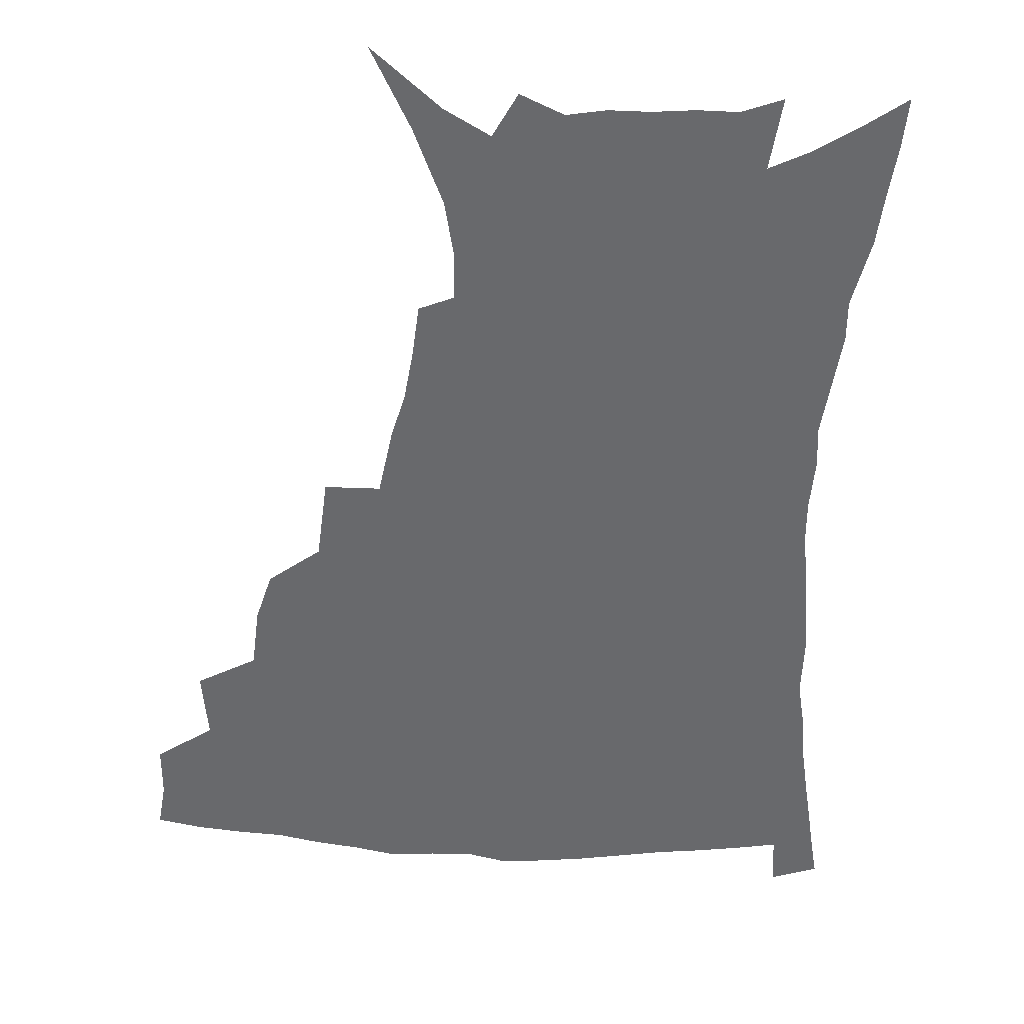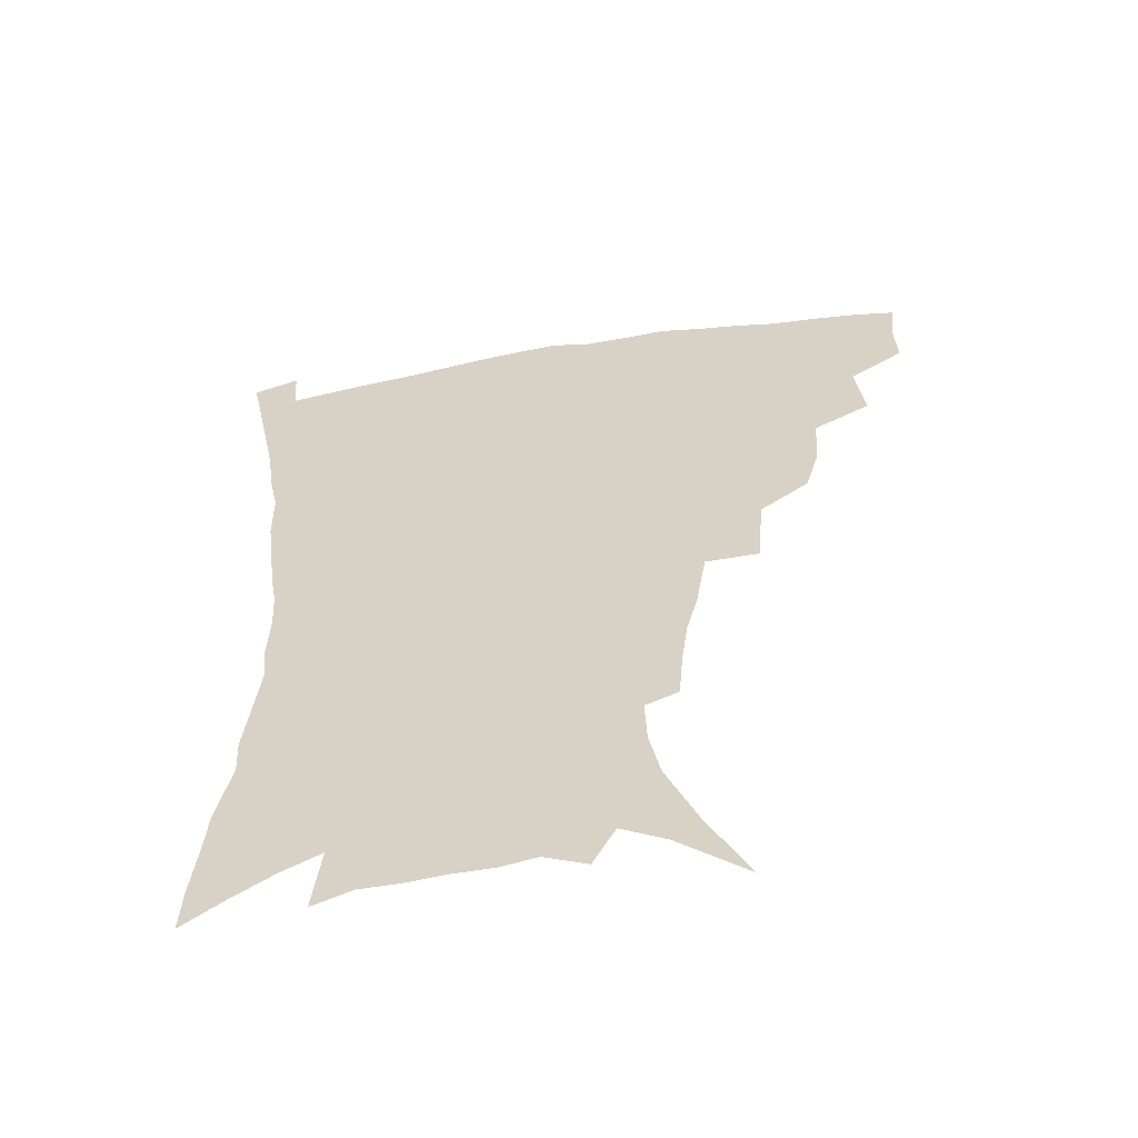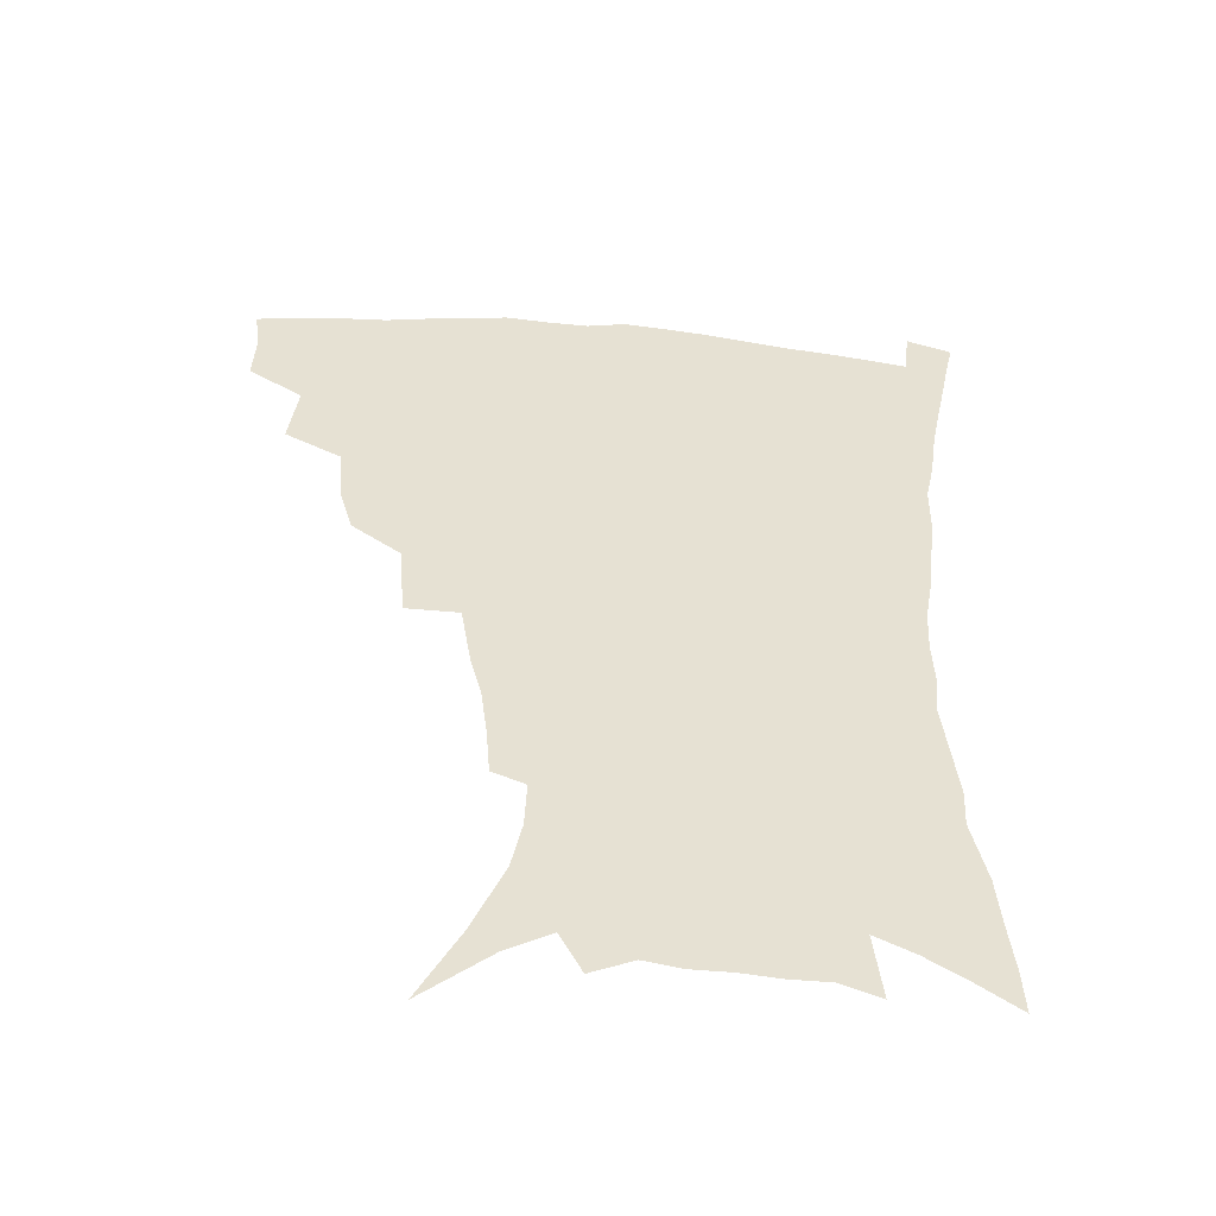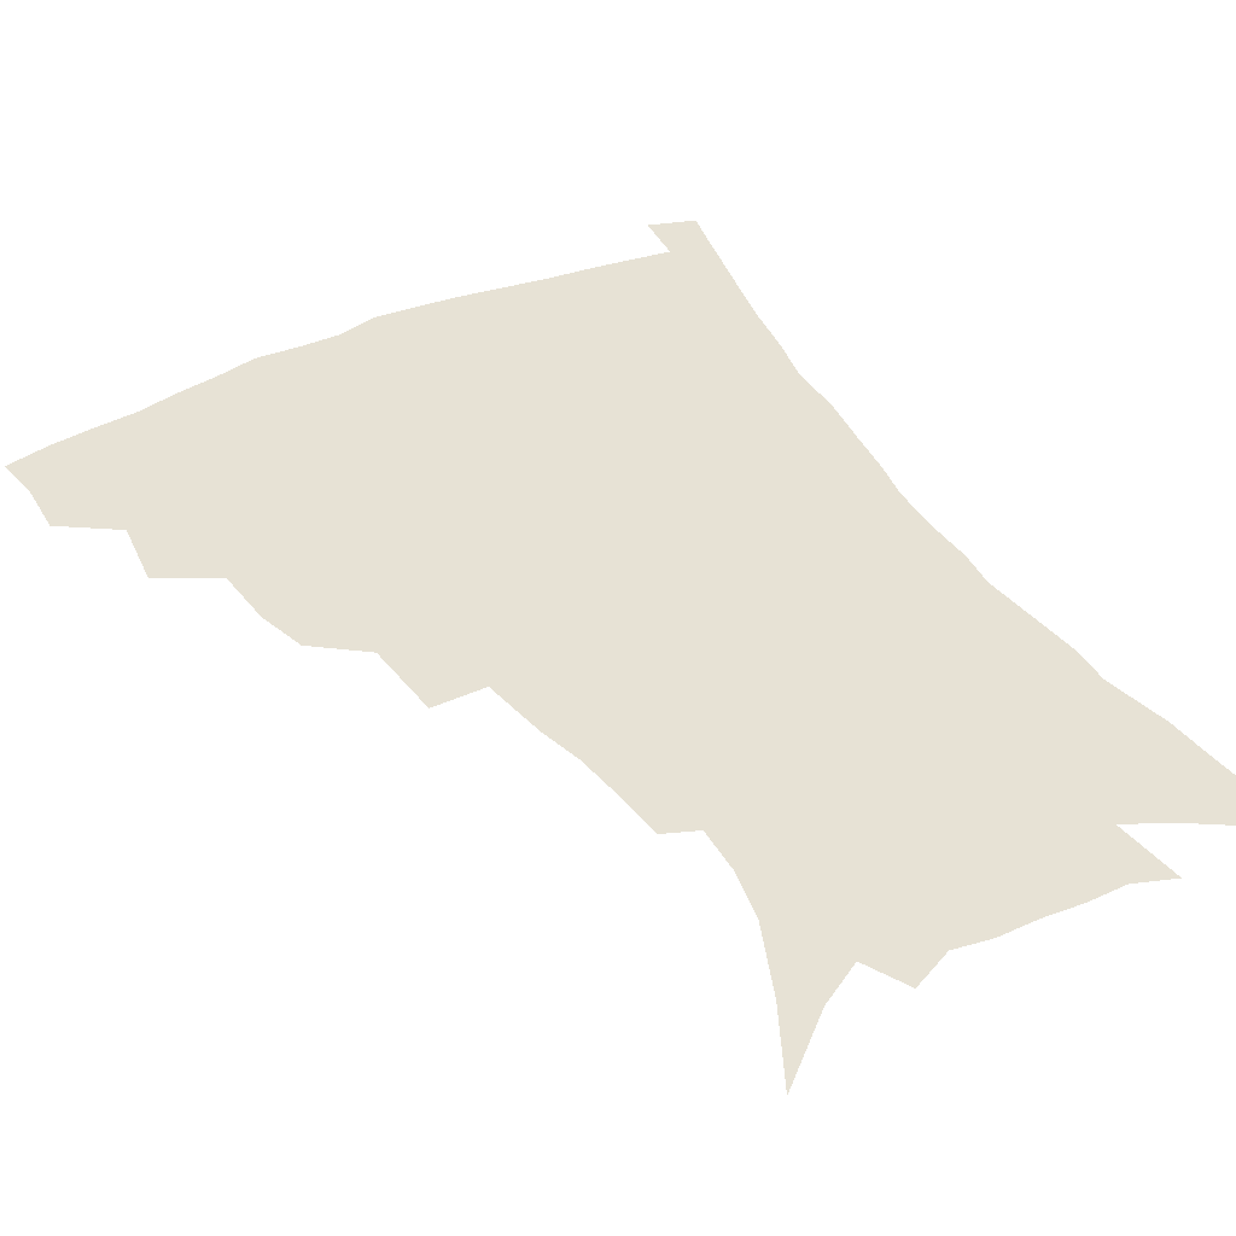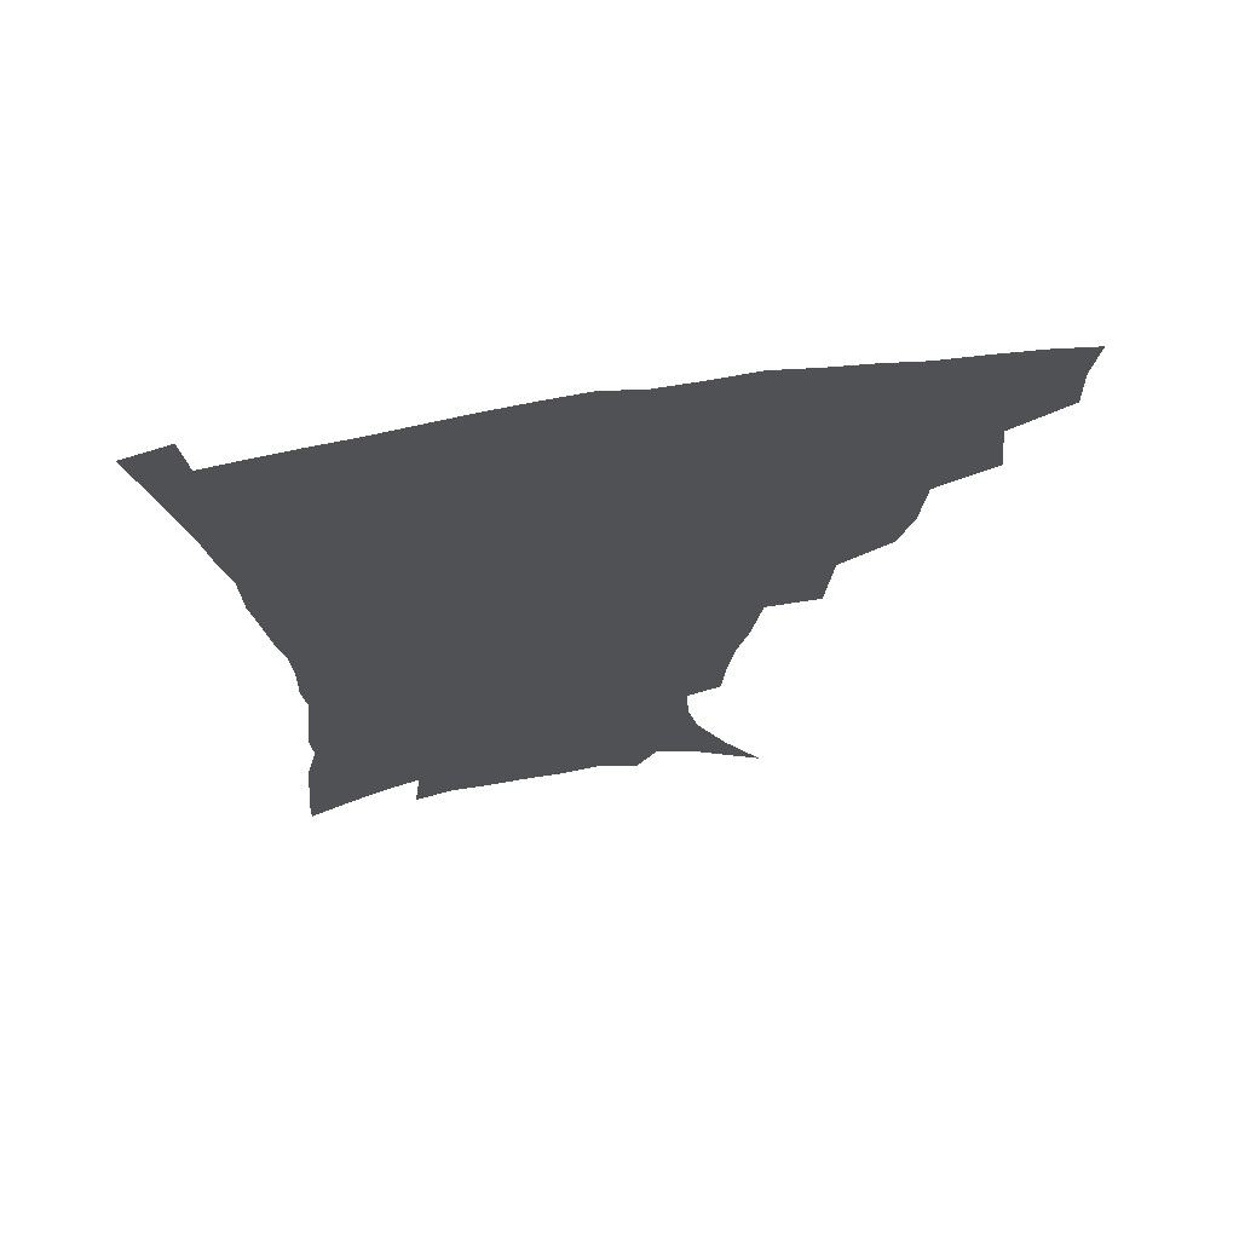
<metadata>
{"format":"obj","ext":"obj","renderer":"f3d","projection":"perspective","resolution":1024,"background":"white","views":[{"elev":-52.8,"azim":-3.0,"up":"+Z"},{"elev":-58.3,"azim":-170.5,"up":"+Y"},{"elev":-52.1,"azim":-5.1,"up":"+Y"},{"elev":40.5,"azim":-29.8,"up":"+Z"},{"elev":70.1,"azim":171.4,"up":"+Y"}]}
</metadata>
<code>
v 438.9 396.2 0
v 439.7 414.4 0
v 437.7 430.3 0
v 454.7 359.1 0
v 457.8 383.1 0
v 456 399.4 0
v 455.6 416.1 0
v 452.9 433.4 0
v 480.7 310.1 0
v 476 327 0
v 474.4 348.2 0
v 475.8 370.7 0
v 474.2 387 0
v 472.5 402.6 0
v 470.8 417.9 0
v 468.3 435.1 0
v 499.9 268.6 0
v 497.7 296.8 0
v 495.5 321.2 0
v 493.3 339.2 0
v 492.6 358.6 0
v 491.2 374.6 0
v 489.6 389.9 0
v 487.9 404.8 0
v 485.8 419.8 0
v 483.6 436.1 0
v 529.5 195.1 0
v 528.2 212.5 0
v 525.9 229.9 0
v 522 245.4 0
v 518.3 268.4 0
v 514.1 288.7 0
v 511.3 308.6 0
v 508.4 324.8 0
v 507.2 342.8 0
v 507 361.7 0
v 505.9 377.5 0
v 504.3 392.1 0
v 502.7 406.6 0
v 500.8 421 0
v 498.2 439.2 0
v 511.6 103 0
v 525.7 130.1 0
v 536.5 155.9 0
v 540.1 173.5 0
v 540.8 190.3 0
v 540.2 210.5 0
v 538.3 227.2 0
v 535.6 243.6 0
v 532.5 261.5 0
v 529.5 280.5 0
v 527.1 299.8 0
v 525.9 319.2 0
v 524.5 335.3 0
v 522.3 349.5 0
v 521.9 366.1 0
v 520.4 380.1 0
v 518.6 394.1 0
v 516.9 408.4 0
v 515 423 0
v 512.7 441.2 0
v 535 122.7 0
v 543.9 145.4 0
v 549.8 167.1 0
v 551.2 184.6 0
v 550.5 200.7 0
v 550.3 222.5 0
v 547.8 236.5 0
v 545.4 252.6 0
v 543.2 270.5 0
v 540.6 286.3 0
v 539.2 306 0
v 538 321.5 0
v 537.3 338.8 0
v 536.1 353.4 0
v 535.3 367.9 0
v 535 382.4 0
v 532.8 395.9 0
v 531.5 409.9 0
v 529.5 425.4 0
v 527 444.2 0
v 550.2 131.3 0
v 559 158 0
v 561.5 177.4 0
v 561.1 192.4 0
v 560.8 211.6 0
v 559.8 230 0
v 557.8 244.6 0
v 556.1 261.9 0
v 553.8 275.6 0
v 552.1 292.2 0
v 550.7 307.5 0
v 550.5 326.1 0
v 550 341.8 0
v 549.1 355.6 0
v 548.4 369.3 0
v 548.3 383.7 0
v 547.2 396.8 0
v 546.3 410.2 0
v 544.3 425.4 0
v 542.1 443 0
v 557.8 116.4 0
v 566.1 142.4 0
v 569.9 163 0
v 571.5 182.9 0
v 571.2 199.6 0
v 570.4 217 0
v 569.1 233.5 0
v 567.6 248.9 0
v 566.2 265.1 0
v 564.9 280.9 0
v 563.5 296.2 0
v 563.4 314.7 0
v 562.2 327.7 0
v 562.7 344.8 0
v 561.9 357.4 0
v 562.1 371.7 0
v 561.4 384.6 0
v 560.4 397.7 0
v 559.9 411.1 0
v 558.7 425.4 0
v 556.6 442.6 0
v 572.4 122.8 0
v 578.1 146.6 0
v 580.7 168.1 0
v 581 184.2 0
v 580.6 201.9 0
v 579.7 221.3 0
v 579 239.6 0
v 577.5 252.4 0
v 576.7 268.6 0
v 575.6 283.2 0
v 574.8 298.4 0
v 574.7 316.7 0
v 574.8 332 0
v 574.6 345.4 0
v 574.5 358.7 0
v 575 373.1 0
v 574.3 385.4 0
v 574.3 398.4 0
v 573.5 411.9 0
v 572.5 426.3 0
v 570.3 445.8 0
v 585.1 120.5 0
v 589.5 148.7 0
v 590.7 168.6 0
v 590.8 186.8 0
v 590.4 205.4 0
v 589.7 219 0
v 587.8 243.5 0
v 587.7 255.9 0
v 587.3 270 0
v 586.5 285.9 0
v 586 300.9 0
v 586 317.7 0
v 586.2 332.8 0
v 586.6 346 0
v 586.7 358.8 0
v 587.3 372.9 0
v 587.5 385.6 0
v 587.6 398.5 0
v 587.6 411.7 0
v 586.3 427.2 0
v 584.8 444.5 0
v 598.9 120.4 0
v 600.6 148.3 0
v 600.9 168.8 0
v 600.7 188.4 0
v 600.1 206 0
v 599.7 219.8 0
v 599.2 236 0
v 598.2 251.7 0
v 597.4 270.8 0
v 597.1 287 0
v 597 301.9 0
v 597.2 317.8 0
v 597.7 331.1 0
v 598.3 346.5 0
v 599.1 359.4 0
v 599.9 372.9 0
v 600.6 385.6 0
v 601 398.5 0
v 601.1 412 0
v 600.5 426.8 0
v 599.5 442.8 0
v 612.4 119 0
v 611.9 147.4 0
v 611.5 166.2 0
v 610.8 186.7 0
v 610 204.4 0
v 609.4 222.5 0
v 608.8 238.8 0
v 608.1 256.5 0
v 607.8 270.2 0
v 607.5 286.8 0
v 607.8 301.4 0
v 608.3 316 0
v 609 331.4 0
v 609.9 345 0
v 611 359.3 0
v 612.2 372.5 0
v 613.4 385 0
v 614.8 397.8 0
v 615.7 410.5 0
v 615.5 424.9 0
v 614.9 440.2 0
v 625.8 119 0
v 623.9 142.5 0
v 622.2 165.1 0
v 621.3 183.3 0
v 620 202.7 0
v 619 221.9 0
v 618.5 238.2 0
v 618.1 253.6 0
v 617.9 269.4 0
v 618.3 283.4 0
v 618.5 299 0
v 619.5 312.7 0
v 619.8 331.2 0
v 621.4 343.7 0
v 622.6 358.4 0
v 624.3 370.6 0
v 626 383.7 0
v 627.5 396.5 0
v 629 409.5 0
v 630.1 422.8 0
v 630.3 437.6 0
v 639.1 113.9 0
v 636.4 138.1 0
v 634.3 158.3 0
v 631.8 180.6 0
v 630.4 199.4 0
v 629 218.5 0
v 628.8 233.6 0
v 629.4 246.7 0
v 627.9 266.9 0
v 628.6 280.5 0
v 629 295.7 0
v 631.1 307.4 0
v 631.5 325 0
v 633.1 339.2 0
v 633.9 355.8 0
v 636.4 368.1 0
v 638.3 383.4 0
v 640.2 395.2 0
v 642.1 408 0
v 643.8 421.1 0
v 644.5 435.9 0
v 649.6 131.3 0
v 645.7 154.4 0
v 643.7 173.5 0
v 641.8 192.8 0
v 640.1 211.8 0
v 639.1 229 0
v 639.4 243.5 0
v 639.5 258.9 0
v 639.4 275.2 0
v 640.6 289 0
v 641.3 305.7 0
v 642.7 320.4 0
v 645.2 333.2 0
v 646.5 349.1 0
v 648.5 364.2 0
v 650.1 380.3 0
v 652.7 393.3 0
v 655.2 406.1 0
v 657.3 419.5 0
v 658.8 433.8 0
v 663.3 122.3 0
v 660 143.3 0
v 656.9 163.9 0
v 654.9 182.5 0
v 652.8 201.4 0
v 651.5 219 0
v 650.8 235.5 0
v 650.8 251 0
v 651.2 266.4 0
v 651.2 283.2 0
v 652.6 298.1 0
v 655.5 310.6 0
v 656.4 328.4 0
v 657.8 345.2 0
v 660.4 359.8 0
v 662.8 374.8 0
v 665.7 389.2 0
v 668.3 403.7 0
v 670.9 417.3 0
v 673.1 431.3 0
v 674.8 449.1 0
v 677.5 111.9 0
v 676.7 128.1 0
v 674.8 146 0
v 673.4 162.9 0
v 668.5 185.9 0
v 669.2 199.3 0
v 667.2 217.7 0
v 665.1 236.6 0
v 666.4 249.8 0
v 665.7 267.9 0
v 666.5 283.9 0
v 668.9 297.9 0
v 670.7 314.2 0
v 672.8 330.6 0
v 673.2 351.4 0
v 676.2 366.5 0
v 678.7 384.3 0
v 681.7 400.1 0
v 684.6 414.6 0
v 687.4 428.8 0
v 690.5 443.5 0
f 5 6 1
f 1 6 2
f 6 7 2
f 2 7 3
f 7 8 3
f 11 12 4
f 4 12 5
f 12 13 5
f 5 13 6
f 13 14 6
f 6 14 7
f 14 15 7
f 7 15 8
f 15 16 8
f 18 19 9
f 9 19 10
f 19 20 10
f 10 20 11
f 20 21 11
f 11 21 12
f 21 22 12
f 12 22 13
f 22 23 13
f 13 23 14
f 23 24 14
f 14 24 15
f 24 25 15
f 15 25 16
f 25 26 16
f 31 32 17
f 17 32 18
f 32 33 18
f 18 33 19
f 33 34 19
f 19 34 20
f 34 35 20
f 20 35 21
f 35 36 21
f 21 36 22
f 36 37 22
f 22 37 23
f 37 38 23
f 23 38 24
f 38 39 24
f 24 39 25
f 39 40 25
f 25 40 26
f 40 41 26
f 46 47 27
f 27 47 28
f 47 48 28
f 28 48 29
f 48 49 29
f 29 49 30
f 49 50 30
f 30 50 31
f 50 51 31
f 31 51 32
f 51 52 32
f 32 52 33
f 52 53 33
f 33 53 34
f 53 54 34
f 34 54 35
f 54 55 35
f 35 55 36
f 55 56 36
f 36 56 37
f 56 57 37
f 37 57 38
f 57 58 38
f 38 58 39
f 58 59 39
f 39 59 40
f 59 60 40
f 40 60 41
f 60 61 41
f 42 62 43
f 62 63 43
f 43 63 44
f 63 64 44
f 44 64 45
f 64 65 45
f 45 65 46
f 65 66 46
f 46 66 47
f 66 67 47
f 47 67 48
f 67 68 48
f 48 68 49
f 68 69 49
f 49 69 50
f 69 70 50
f 50 70 51
f 70 71 51
f 51 71 52
f 71 72 52
f 52 72 53
f 72 73 53
f 53 73 54
f 73 74 54
f 54 74 55
f 74 75 55
f 55 75 56
f 75 76 56
f 56 76 57
f 76 77 57
f 57 77 58
f 77 78 58
f 58 78 59
f 78 79 59
f 59 79 60
f 79 80 60
f 60 80 61
f 80 81 61
f 62 82 63
f 82 83 63
f 63 83 64
f 83 84 64
f 64 84 65
f 84 85 65
f 65 85 66
f 85 86 66
f 66 86 67
f 86 87 67
f 67 87 68
f 87 88 68
f 68 88 69
f 88 89 69
f 69 89 70
f 89 90 70
f 70 90 71
f 90 91 71
f 71 91 72
f 91 92 72
f 72 92 73
f 92 93 73
f 73 93 74
f 93 94 74
f 74 94 75
f 94 95 75
f 75 95 76
f 95 96 76
f 76 96 77
f 96 97 77
f 77 97 78
f 97 98 78
f 78 98 79
f 98 99 79
f 79 99 80
f 99 100 80
f 80 100 81
f 100 101 81
f 102 103 82
f 82 103 83
f 103 104 83
f 83 104 84
f 104 105 84
f 84 105 85
f 105 106 85
f 85 106 86
f 106 107 86
f 86 107 87
f 107 108 87
f 87 108 88
f 108 109 88
f 88 109 89
f 109 110 89
f 89 110 90
f 110 111 90
f 90 111 91
f 111 112 91
f 91 112 92
f 112 113 92
f 92 113 93
f 113 114 93
f 93 114 94
f 114 115 94
f 94 115 95
f 115 116 95
f 95 116 96
f 116 117 96
f 96 117 97
f 117 118 97
f 97 118 98
f 118 119 98
f 98 119 99
f 119 120 99
f 99 120 100
f 120 121 100
f 100 121 101
f 121 122 101
f 102 123 103
f 123 124 103
f 103 124 104
f 124 125 104
f 104 125 105
f 125 126 105
f 105 126 106
f 126 127 106
f 106 127 107
f 127 128 107
f 107 128 108
f 128 129 108
f 108 129 109
f 129 130 109
f 109 130 110
f 130 131 110
f 110 131 111
f 131 132 111
f 111 132 112
f 132 133 112
f 112 133 113
f 133 134 113
f 113 134 114
f 134 135 114
f 114 135 115
f 135 136 115
f 115 136 116
f 136 137 116
f 116 137 117
f 137 138 117
f 117 138 118
f 138 139 118
f 118 139 119
f 139 140 119
f 119 140 120
f 140 141 120
f 120 141 121
f 141 142 121
f 121 142 122
f 142 143 122
f 123 144 124
f 144 145 124
f 124 145 125
f 145 146 125
f 125 146 126
f 146 147 126
f 126 147 127
f 147 148 127
f 127 148 128
f 148 149 128
f 128 149 129
f 149 150 129
f 129 150 130
f 150 151 130
f 130 151 131
f 151 152 131
f 131 152 132
f 152 153 132
f 132 153 133
f 153 154 133
f 133 154 134
f 154 155 134
f 134 155 135
f 155 156 135
f 135 156 136
f 156 157 136
f 136 157 137
f 157 158 137
f 137 158 138
f 158 159 138
f 138 159 139
f 159 160 139
f 139 160 140
f 160 161 140
f 140 161 141
f 161 162 141
f 141 162 142
f 162 163 142
f 142 163 143
f 163 164 143
f 144 165 145
f 165 166 145
f 145 166 146
f 166 167 146
f 146 167 147
f 167 168 147
f 147 168 148
f 168 169 148
f 148 169 149
f 169 170 149
f 149 170 150
f 170 171 150
f 150 171 151
f 171 172 151
f 151 172 152
f 172 173 152
f 152 173 153
f 173 174 153
f 153 174 154
f 174 175 154
f 154 175 155
f 175 176 155
f 155 176 156
f 176 177 156
f 156 177 157
f 177 178 157
f 157 178 158
f 178 179 158
f 158 179 159
f 179 180 159
f 159 180 160
f 180 181 160
f 160 181 161
f 181 182 161
f 161 182 162
f 182 183 162
f 162 183 163
f 183 184 163
f 163 184 164
f 184 185 164
f 165 186 166
f 186 187 166
f 166 187 167
f 187 188 167
f 167 188 168
f 188 189 168
f 168 189 169
f 189 190 169
f 169 190 170
f 190 191 170
f 170 191 171
f 191 192 171
f 171 192 172
f 192 193 172
f 172 193 173
f 193 194 173
f 173 194 174
f 194 195 174
f 174 195 175
f 195 196 175
f 175 196 176
f 196 197 176
f 176 197 177
f 197 198 177
f 177 198 178
f 198 199 178
f 178 199 179
f 199 200 179
f 179 200 180
f 200 201 180
f 180 201 181
f 201 202 181
f 181 202 182
f 202 203 182
f 182 203 183
f 203 204 183
f 183 204 184
f 204 205 184
f 184 205 185
f 205 206 185
f 186 207 187
f 207 208 187
f 187 208 188
f 208 209 188
f 188 209 189
f 209 210 189
f 189 210 190
f 210 211 190
f 190 211 191
f 211 212 191
f 191 212 192
f 212 213 192
f 192 213 193
f 213 214 193
f 193 214 194
f 214 215 194
f 194 215 195
f 215 216 195
f 195 216 196
f 216 217 196
f 196 217 197
f 217 218 197
f 197 218 198
f 218 219 198
f 198 219 199
f 219 220 199
f 199 220 200
f 220 221 200
f 200 221 201
f 221 222 201
f 201 222 202
f 222 223 202
f 202 223 203
f 223 224 203
f 203 224 204
f 224 225 204
f 204 225 205
f 225 226 205
f 205 226 206
f 226 227 206
f 207 228 208
f 228 229 208
f 208 229 209
f 229 230 209
f 209 230 210
f 230 231 210
f 210 231 211
f 231 232 211
f 211 232 212
f 232 233 212
f 212 233 213
f 233 234 213
f 213 234 214
f 234 235 214
f 214 235 215
f 235 236 215
f 215 236 216
f 236 237 216
f 216 237 217
f 237 238 217
f 217 238 218
f 238 239 218
f 218 239 219
f 239 240 219
f 219 240 220
f 240 241 220
f 220 241 221
f 241 242 221
f 221 242 222
f 242 243 222
f 222 243 223
f 243 244 223
f 223 244 224
f 244 245 224
f 224 245 225
f 245 246 225
f 225 246 226
f 246 247 226
f 226 247 227
f 247 248 227
f 229 249 230
f 249 250 230
f 230 250 231
f 250 251 231
f 231 251 232
f 251 252 232
f 232 252 233
f 252 253 233
f 233 253 234
f 253 254 234
f 234 254 235
f 254 255 235
f 235 255 236
f 255 256 236
f 236 256 237
f 256 257 237
f 237 257 238
f 257 258 238
f 238 258 239
f 258 259 239
f 239 259 240
f 259 260 240
f 240 260 241
f 260 261 241
f 241 261 242
f 261 262 242
f 242 262 243
f 262 263 243
f 243 263 244
f 263 264 244
f 244 264 245
f 264 265 245
f 245 265 246
f 265 266 246
f 246 266 247
f 266 267 247
f 247 267 248
f 267 268 248
f 249 269 250
f 269 270 250
f 250 270 251
f 270 271 251
f 251 271 252
f 271 272 252
f 252 272 253
f 272 273 253
f 253 273 254
f 273 274 254
f 254 274 255
f 274 275 255
f 255 275 256
f 275 276 256
f 256 276 257
f 276 277 257
f 257 277 258
f 277 278 258
f 258 278 259
f 278 279 259
f 259 279 260
f 279 280 260
f 260 280 261
f 280 281 261
f 261 281 262
f 281 282 262
f 262 282 263
f 282 283 263
f 263 283 264
f 283 284 264
f 264 284 265
f 284 285 265
f 265 285 266
f 285 286 266
f 266 286 267
f 286 287 267
f 267 287 268
f 287 288 268
f 269 290 270
f 290 291 270
f 270 291 271
f 291 292 271
f 271 292 272
f 292 293 272
f 272 293 273
f 293 294 273
f 273 294 274
f 294 295 274
f 274 295 275
f 295 296 275
f 275 296 276
f 296 297 276
f 276 297 277
f 297 298 277
f 277 298 278
f 298 299 278
f 278 299 279
f 299 300 279
f 279 300 280
f 300 301 280
f 280 301 281
f 301 302 281
f 281 302 282
f 302 303 282
f 282 303 283
f 303 304 283
f 283 304 284
f 304 305 284
f 284 305 285
f 305 306 285
f 285 306 286
f 306 307 286
f 286 307 287
f 307 308 287
f 287 308 288
f 308 309 288
f 288 309 289
f 309 310 289

</code>
